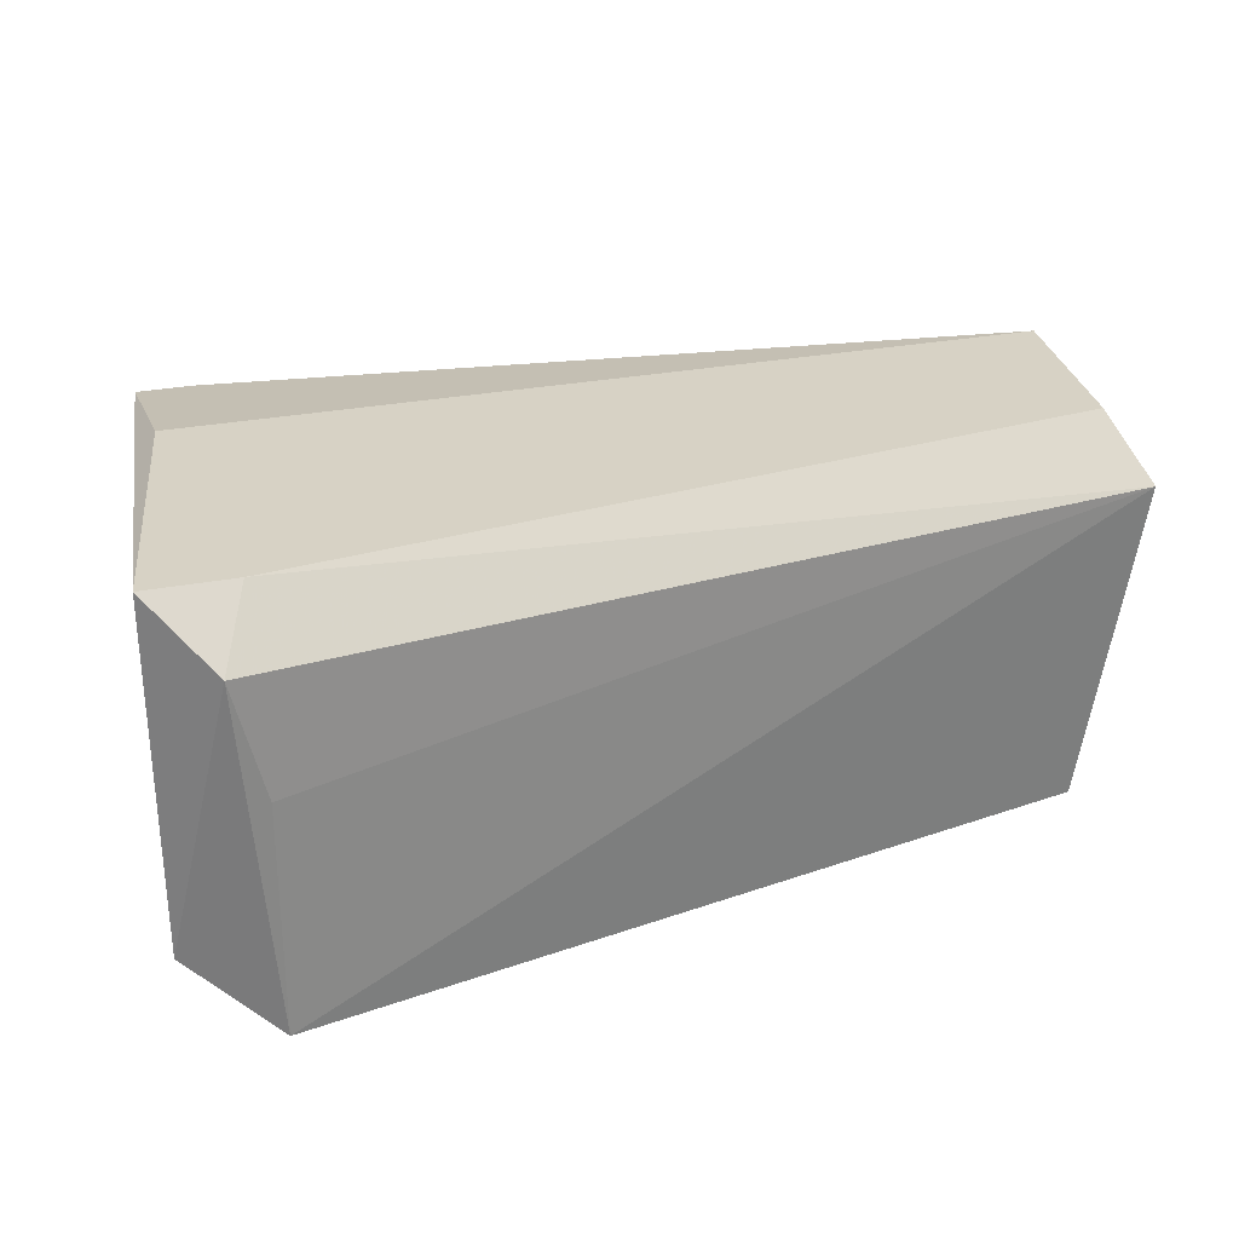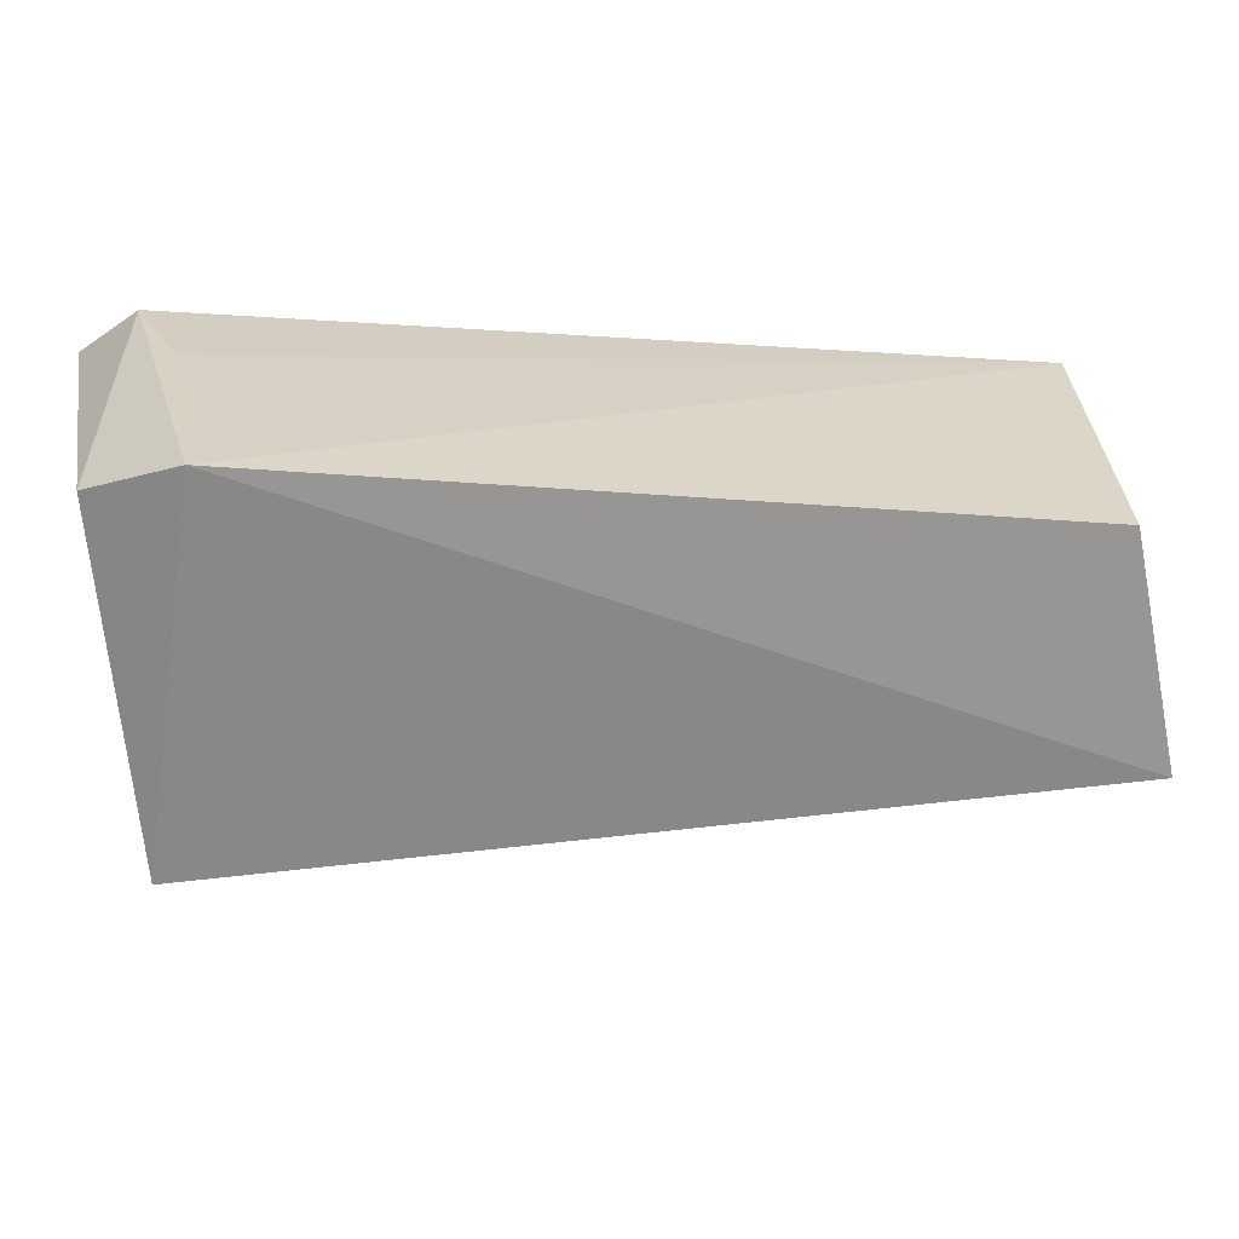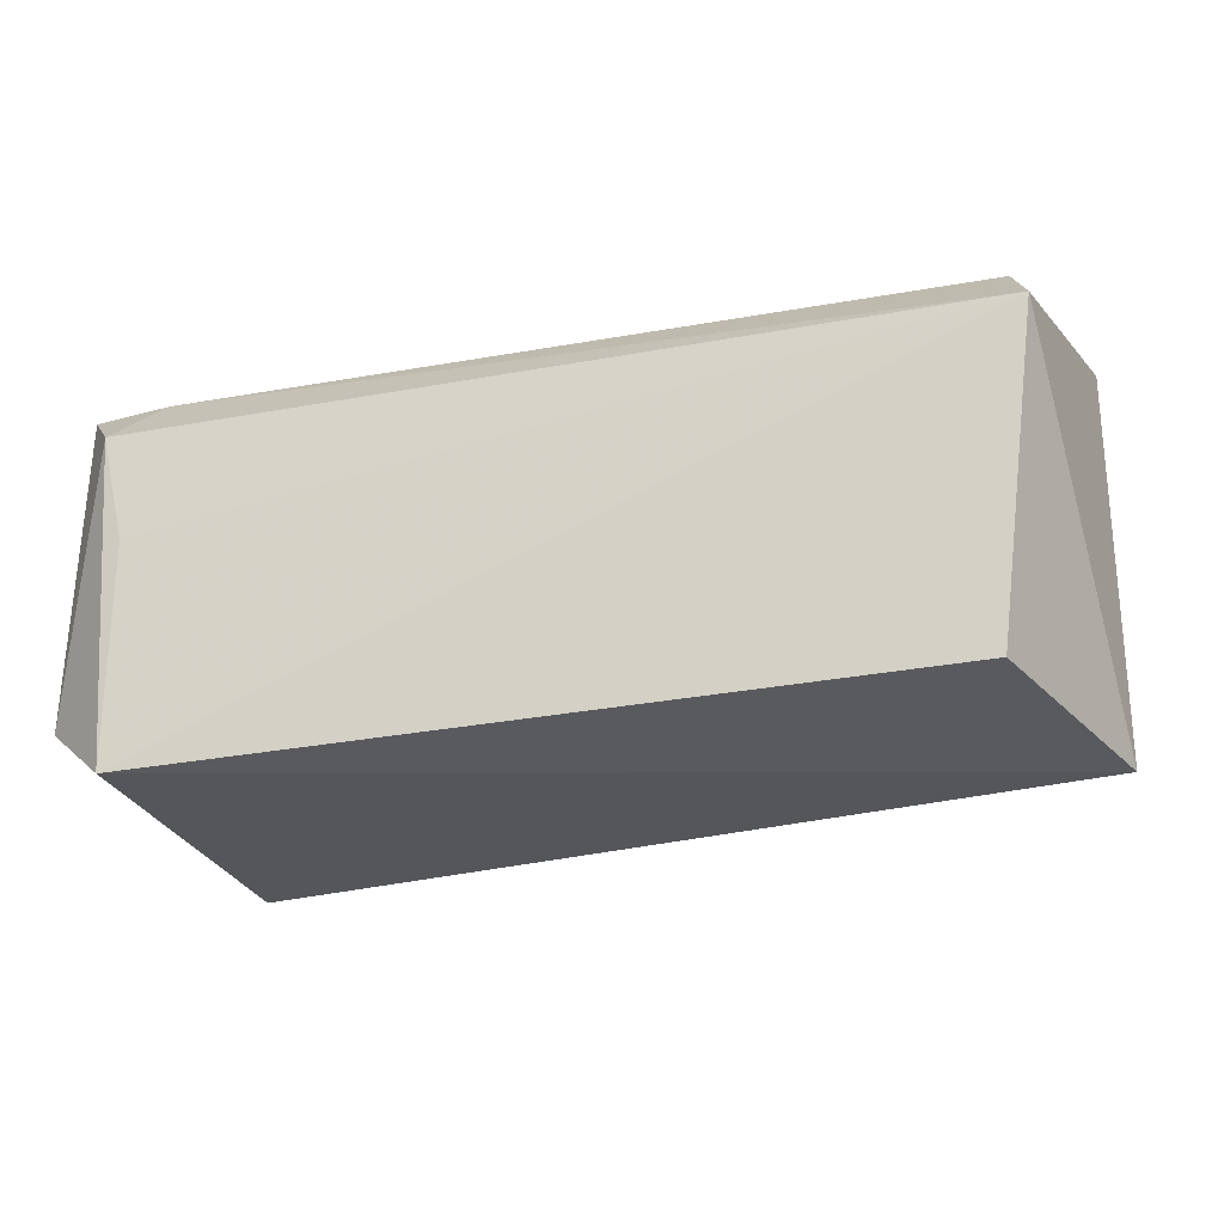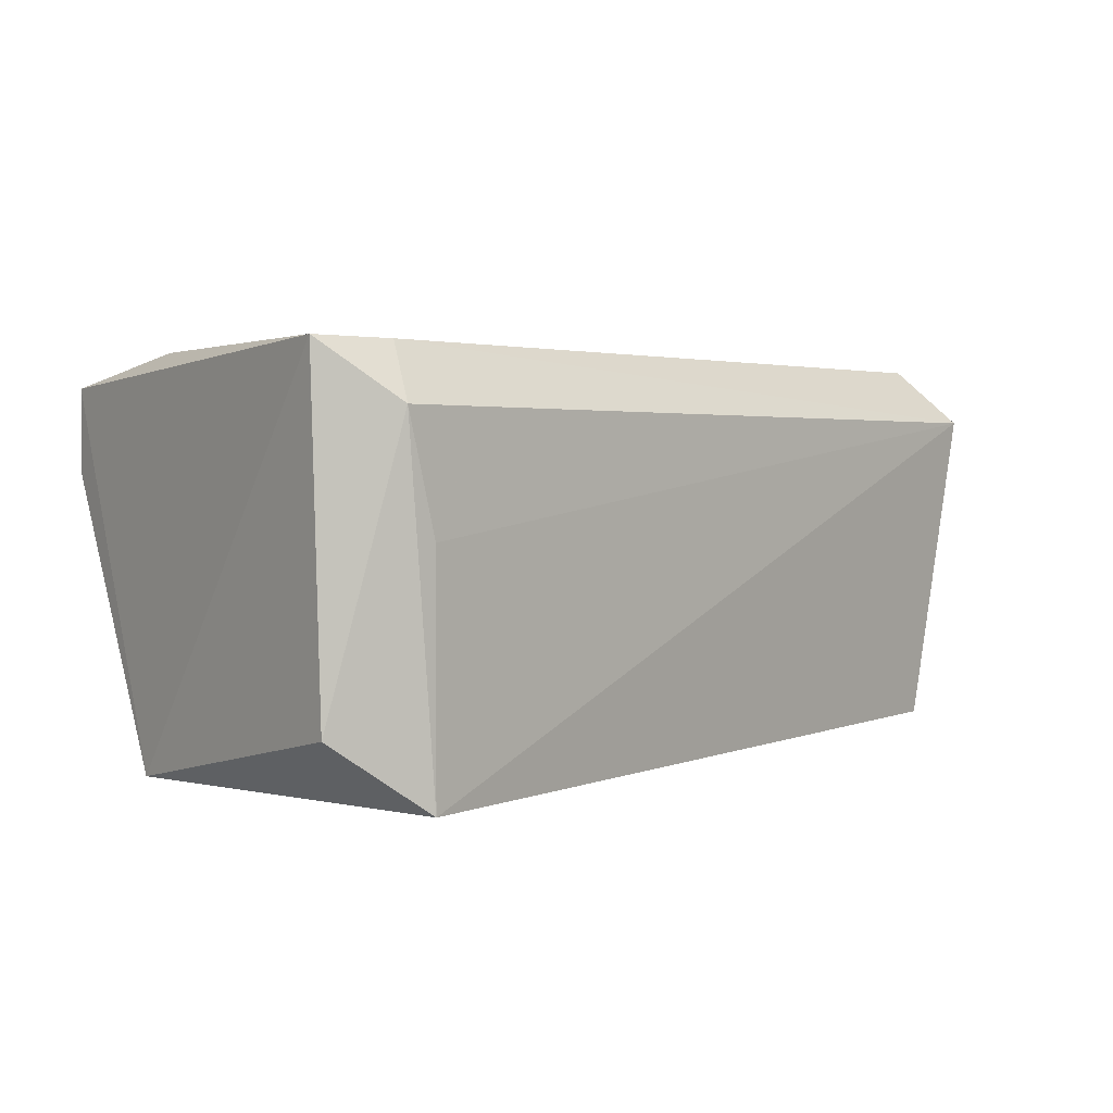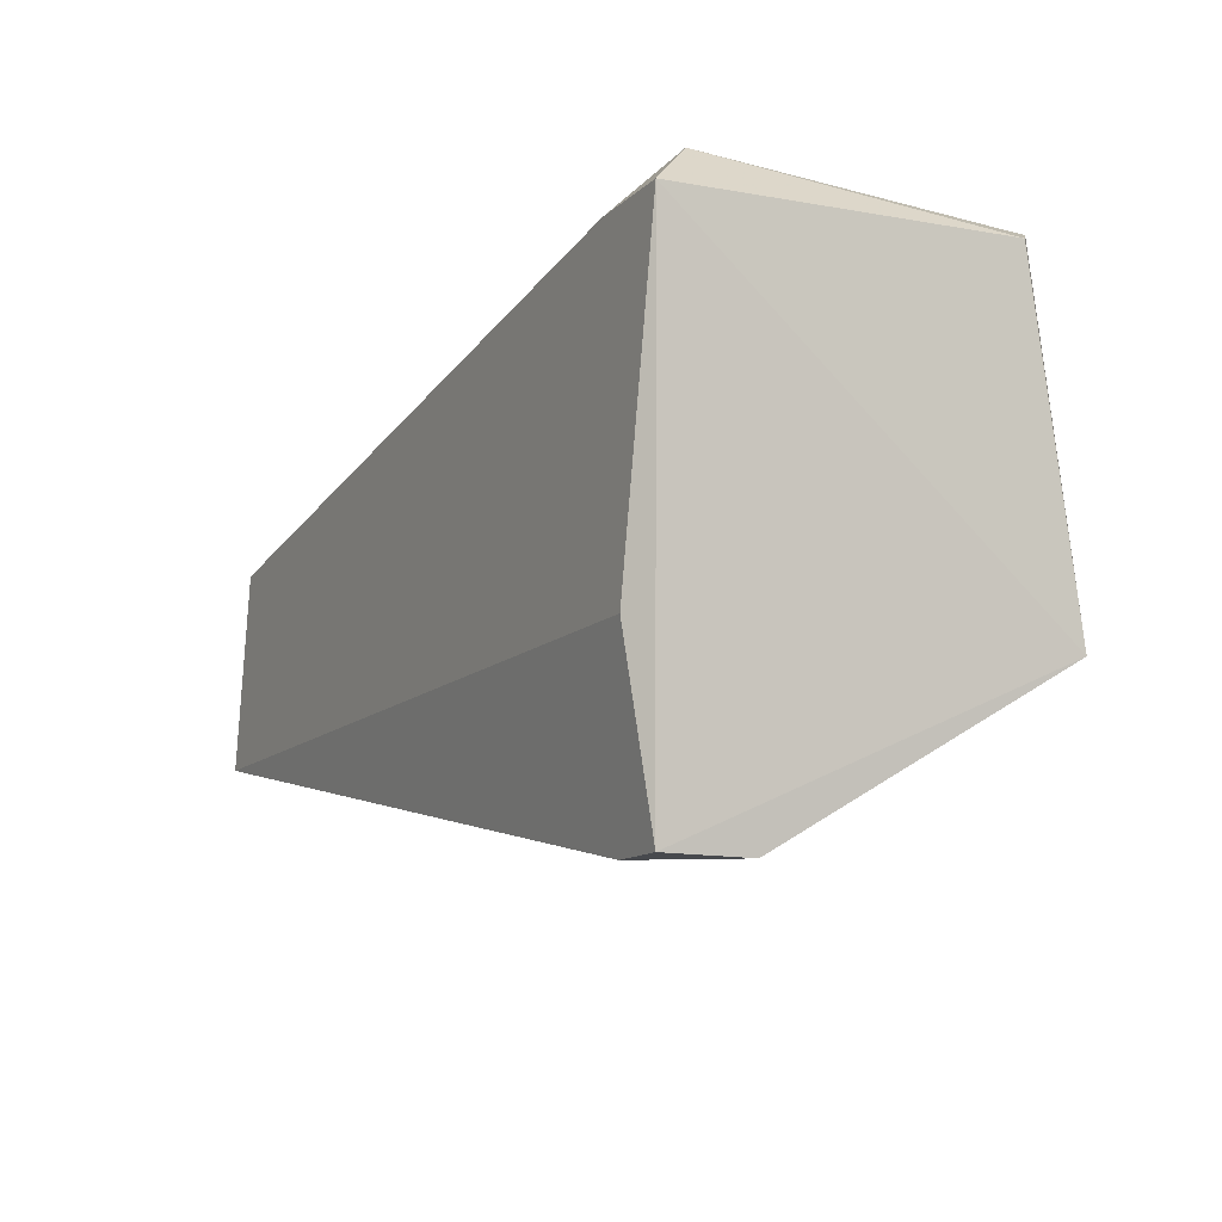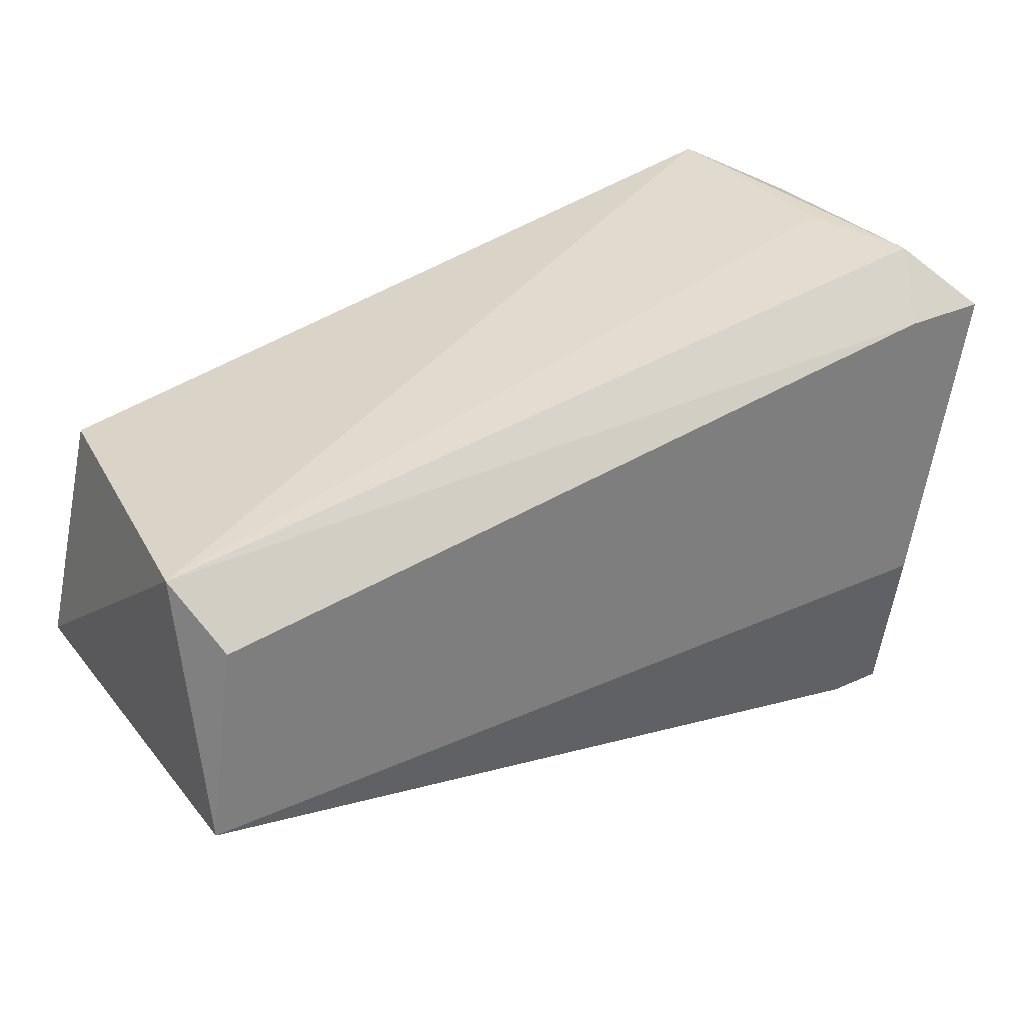
<metadata>
{"format":"obj","ext":"obj","renderer":"f3d","projection":"perspective","resolution":1024,"background":"white","views":[{"elev":27.4,"azim":162.8,"up":"+Z"},{"elev":27.7,"azim":169.1,"up":"+Y"},{"elev":-25.2,"azim":-155.6,"up":"+Z"},{"elev":2.2,"azim":138.7,"up":"+Z"},{"elev":-12.4,"azim":62.6,"up":"+Y"},{"elev":32.3,"azim":-32.3,"up":"+Y"}]}
</metadata>
<code>
g Generated convex submesh 2
v 1.025 0.6749 0.1978
v 1.025 0.6749 -0.09406
v -0.033 0.2007 -0.09406
v -0.033 0.529 0.3436
v 1.061 -0.01824 0.2708
v -0.033 0.2007 0.4167
v 1.098 0.2007 -0.09406
v 1.134 0.6018 0.4167
v 0.02788 0.5087 -0.06823
v 0.9883 -0.01824 0.3802
v 1.133 0.6189 -0.009616
v 0.003524 0.456 0.4167
v 1.061 0.2007 0.4167
v 1.061 0.6749 0.3436
v 1.061 -0.01824 0.3802
v 1.025 0.6018 0.4167
g Generated convex submesh 2_0
f 16 8 14
f 4 1 2
f 6 4 3
f 7 3 2
f 7 5 3
f 9 2 3
f 9 3 4
f 9 4 2
f 10 3 5
f 10 6 3
f 11 7 2
f 11 8 7
f 12 4 6
f 12 6 8
f 13 8 6
f 13 6 10
f 14 2 1
f 14 1 4
f 14 11 2
f 14 8 11
f 15 5 7
f 15 7 8
f 15 10 5
f 15 8 13
f 15 13 10
f 16 4 12
f 16 12 8
f 16 14 4

</code>
